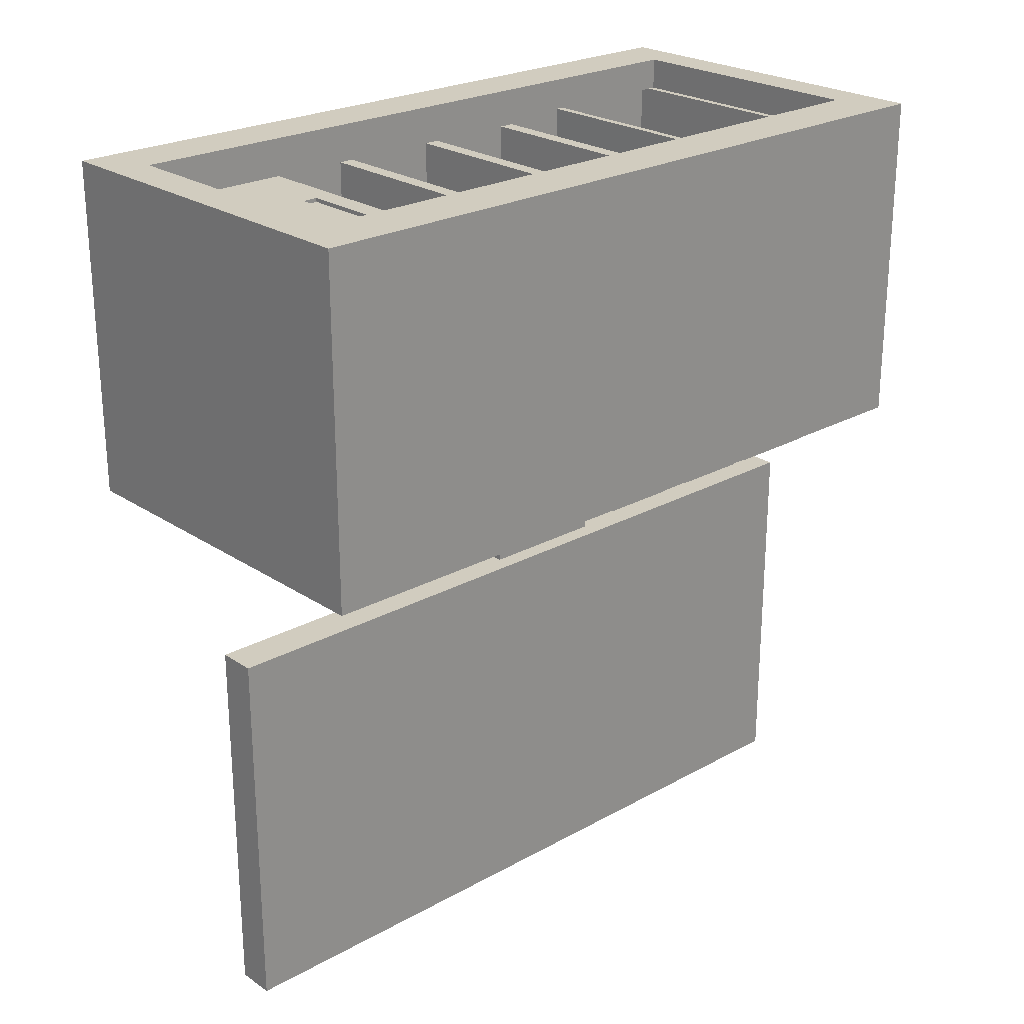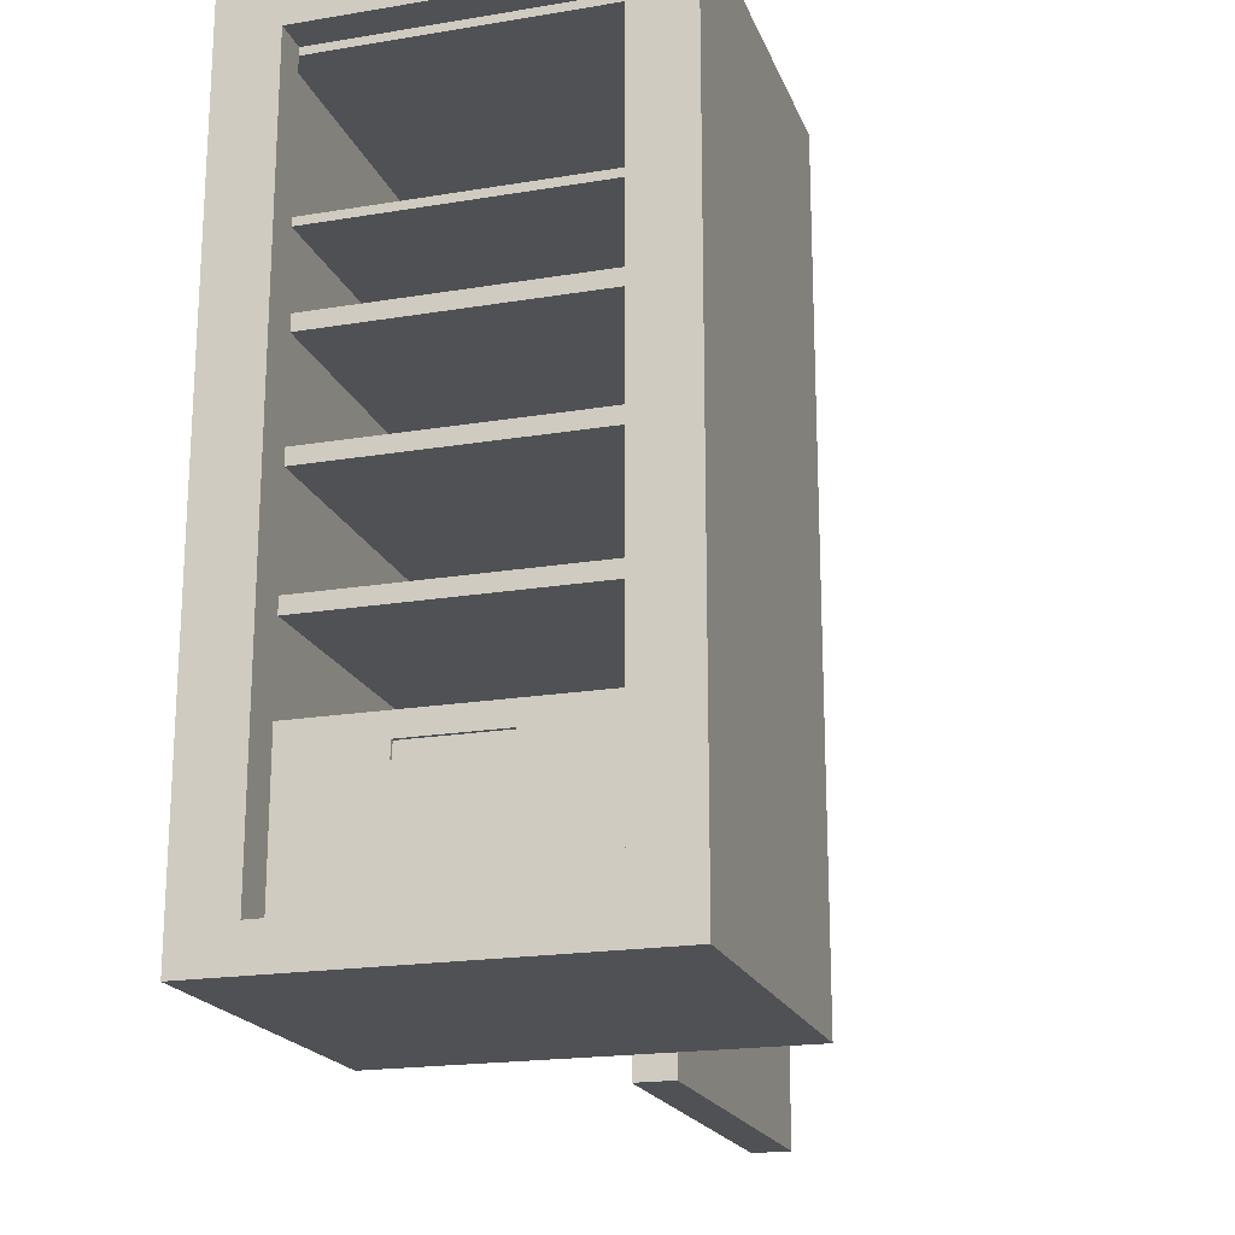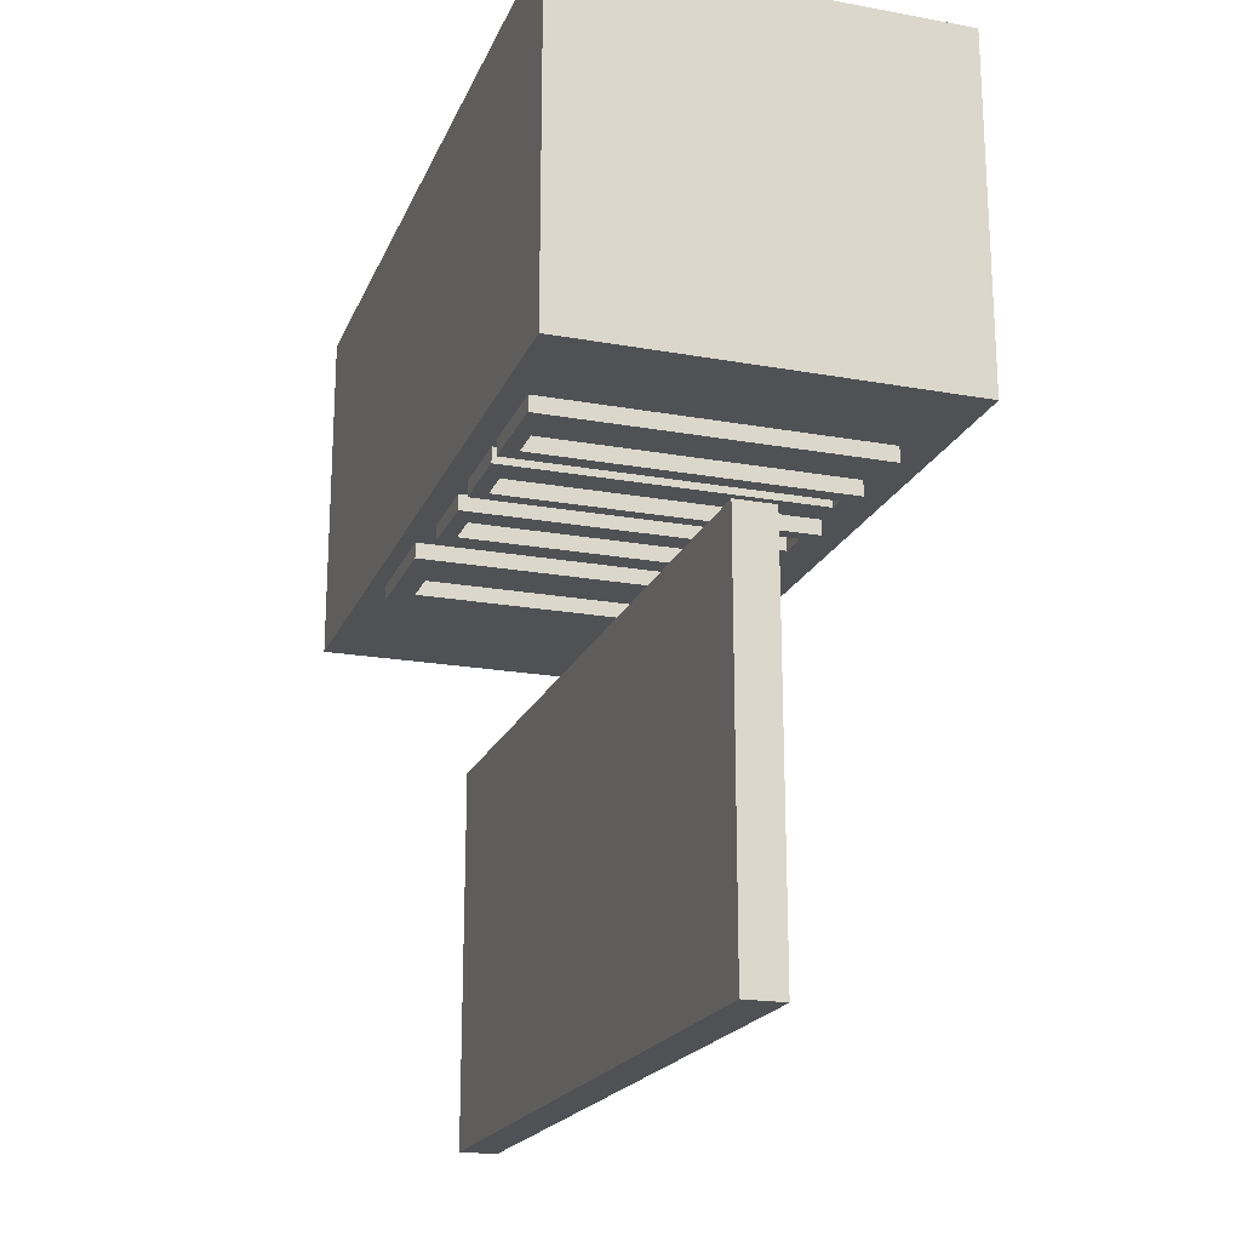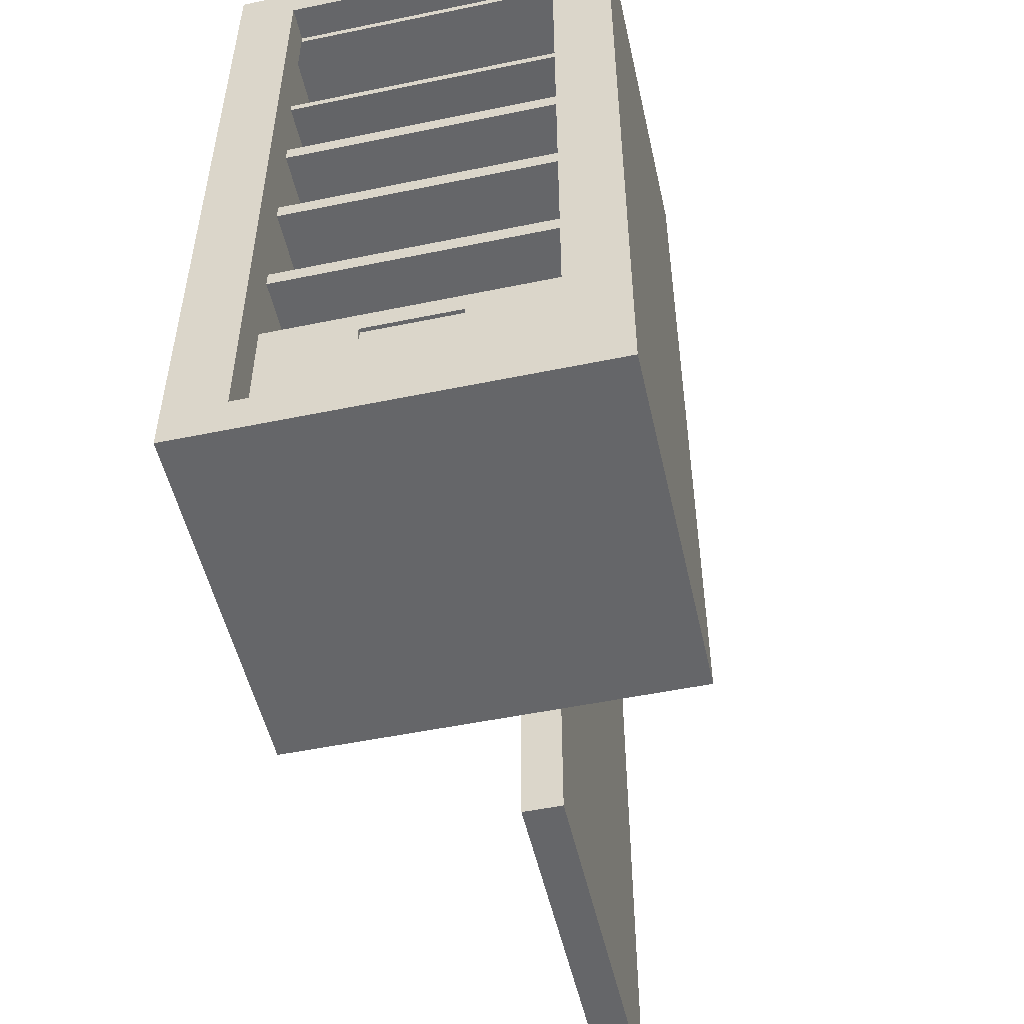
<metadata>
{"format":"obj","ext":"obj","renderer":"f3d","projection":"perspective","resolution":1024,"background":"white","views":[{"elev":24.2,"azim":47.6,"up":"+Z"},{"elev":-19.6,"azim":17.1,"up":"+Y"},{"elev":-20.0,"azim":161.7,"up":"+Z"},{"elev":-51.8,"azim":12.6,"up":"+Y"}]}
</metadata>
<code>
v -1.761 -4.498 4.5
v -1.761 4.498 4.5
v 1.761 4.498 4.5
v 1.761 -4.498 4.5
v 2.5 5 4.5
v -2.5 5 4.5
v -2.5 -5 4.5
v 2.5 -5 4.5
v -0.6 -3 3.95
v 0.6 -3 3.95
v 0.6 -2.8 3.95
v -0.6 -2.8 3.95
v -0.6 -2.8 4
v -0.6 -3 4
v -0.6 -3 3.95
v -0.6 -2.8 3.95
v 0.6 -2.8 4
v -0.6 -2.8 4
v -0.6 -2.8 3.95
v 0.6 -2.8 3.95
v -0.6 -3 4
v 0.6 -3 4
v 0.6 -3 3.95
v -0.6 -3 3.95
v 1.761 1.6 0.7
v 1.761 1.4 0.7
v -1.761 1.4 0.7
v -1.761 1.6 0.7
v 0.6 -3 4
v 0.6 -2.8 4
v 0.6 -2.8 3.95
v 0.6 -3 3.95
v 1.761 1.6 4
v 1.761 1.6 0.7
v -1.761 1.6 0.7
v -1.761 1.6 4
v -1.9 -2.525 0.6
v -1.9 -2.525 3.808
v -1.9 -4.525 3.808
v -1.9 -4.525 0.6
v -1.9 -4.525 0.6
v -1.9 -4.525 3.808
v 1.9 -4.525 3.808
v 1.9 -4.525 0.6
v 1.9 4.4 0.2772
v -1.9 4.4 0.2772
v -1.9 2.6 0.2772
v 1.9 2.6 0.2772
v 1.761 1.4 4
v 1.761 1.6 4
v -1.761 1.6 4
v -1.761 1.4 4
v 1.9 -2.525 3.808
v 1.9 -2.525 0.6
v 1.9 -4.525 0.6
v 1.9 -4.525 3.808
v -1.761 -2.525 0.6
v -1.9 -2.525 0.6
v -1.9 -4.525 0.6
v 1.9 -4.525 0.6
v 1.9 -2.525 0.6
v 1.761 -2.525 0.6
v 1.9 2.6 4.077
v 1.9 4.4 4.077
v 1.9 4.4 0.2772
v 1.9 2.6 0.2772
v 1.761 -2.525 3.808
v 1.761 -2.525 0.6
v 1.9 -2.525 0.6
v 1.9 -2.525 3.808
v 1.761 2.6 4.077
v 1.761 4.4 4.077
v 1.9 4.4 4.077
v 1.9 2.6 4.077
v 1.761 1.4 0.7
v 1.761 1.4 4
v -1.761 1.4 4
v -1.761 1.4 0.7
v -1.9 -2.525 3.808
v -1.761 -2.525 3.808
v 1.761 -2.525 3.808
v 1.9 -2.525 3.808
v 1.9 -4.525 3.808
v -1.9 -4.525 3.808
v 1.761 2.54 0.5
v 1.761 2.498 4.077
v -1.761 2.498 4.077
v -1.761 2.54 0.5
v 1.9 4.4 4.077
v 1.761 4.4 4.077
v -1.761 4.4 4.077
v -1.9 4.4 4.077
v -1.9 4.4 0.2772
v 1.9 4.4 0.2772
v -1.9 2.6 4.077
v -1.761 2.6 4.077
v 1.761 2.6 4.077
v 1.9 2.6 4.077
v 1.9 2.6 0.2772
v -1.9 2.6 0.2772
v -1.761 -2.525 0.6
v 1.761 -2.525 0.6
v 1.761 -2.525 0.5
v -1.761 -2.525 0.5
v -1.761 -2.525 0.6
v -1.761 -2.525 3.808
v -1.9 -2.525 3.808
v -1.9 -2.525 0.6
v 1.761 2.6 4.077
v -1.761 2.6 4.077
v -1.761 2.498 4.077
v 1.761 2.498 4.077
v -1.761 -2.525 0.5
v 1.761 -2.525 0.5
v 1.761 2.54 0.5
v -1.761 2.54 0.5
v -1.9 4.4 4.077
v -1.9 2.6 4.077
v -1.9 2.6 0.2772
v -1.9 4.4 0.2772
v 1.761 -2.525 3.808
v -1.761 -2.525 3.808
v -1.761 -2.525 4
v 1.761 -2.525 4
v -1.761 4.4 4.077
v 1.761 4.4 4.077
v 1.761 4.498 4.077
v -1.761 4.498 4.077
v 0.6 -2.8 4
v 0.6 -3 4
v -0.6 -3 4
v -0.6 -2.8 4
v -1.761 -4.498 4
v 1.761 -4.498 4
v 1.761 -2.525 4
v -1.761 -2.525 4
v -1.761 4.4 4.077
v -1.761 2.6 4.077
v -1.9 2.6 4.077
v -1.9 4.4 4.077
v 1.761 -1.3 4
v 1.761 -1.5 4
v 1.761 -1.5 0.7
v 1.761 -1.3 0.7
v 1.761 0.2 4
v 1.761 0 4
v 1.761 0 0.7
v 1.761 0.2 0.7
v 1.761 1.6 4
v 1.761 1.4 4
v 1.761 1.4 0.7
v 1.761 1.6 0.7
v 1.761 -2.525 0.5
v 1.761 -2.525 0.6
v 1.761 -2.525 3.808
v 1.761 -2.525 4
v 1.761 -4.498 4
v 1.761 -4.498 4.5
v 1.761 4.498 4.5
v 1.761 4.498 4.077
v 1.761 4.4 4.077
v 1.761 2.6 4.077
v 1.761 2.498 4.077
v 1.761 2.54 0.5
v 1.761 -4.498 4
v -1.761 -4.498 4
v -1.761 -4.498 4.5
v 1.761 -4.498 4.5
v -1.761 4.498 4.077
v 1.761 4.498 4.077
v 1.761 4.498 4.5
v -1.761 4.498 4.5
v -1.761 -1.5 4
v -1.761 -1.3 4
v -1.761 -1.3 0.7
v -1.761 -1.5 0.7
v -1.761 0 4
v -1.761 0.2 4
v -1.761 0.2 0.7
v -1.761 0 0.7
v -1.761 1.4 4
v -1.761 1.6 4
v -1.761 1.6 0.7
v -1.761 1.4 0.7
v -1.761 -2.525 4
v -1.761 -2.525 3.808
v -1.761 -2.525 0.6
v -1.761 -2.525 0.5
v -1.761 2.54 0.5
v -1.761 2.498 4.077
v -1.761 2.6 4.077
v -1.761 4.4 4.077
v -1.761 4.498 4.077
v -1.761 4.498 4.5
v -1.761 -4.498 4.5
v -1.761 -4.498 4
v -2.5 5 0
v 2.5 5 0
v 2.5 -5 0
v -2.5 -5 0
v 2.5 5 0
v -2.5 5 0
v -2.5 5 4.5
v 2.5 5 4.5
v -2.5 5 0
v -2.5 -5 0
v -2.5 -5 4.5
v -2.5 5 4.5
v 2.5 -5 0
v 2.5 5 0
v 2.5 5 4.5
v 2.5 -5 4.5
v -2.5 -5 0
v 2.5 -5 0
v 2.5 -5 4.5
v -2.5 -5 4.5
v 1.761 -1.3 4
v 1.761 -1.3 0.7
v -1.761 -1.3 0.7
v -1.761 -1.3 4
v 1.761 -1.5 4
v 1.761 -1.3 4
v -1.761 -1.3 4
v -1.761 -1.5 4
v 1.761 0 0.7
v 1.761 0 4
v -1.761 0 4
v -1.761 0 0.7
v 1.761 0.2 4
v 1.761 0.2 0.7
v -1.761 0.2 0.7
v -1.761 0.2 4
v 1.761 -1.3 0.7
v 1.761 -1.5 0.7
v -1.761 -1.5 0.7
v -1.761 -1.3 0.7
v 1.761 0 4
v 1.761 0.2 4
v -1.761 0.2 4
v -1.761 0 4
v 1.761 -1.5 0.7
v 1.761 -1.5 4
v -1.761 -1.5 4
v -1.761 -1.5 0.7
v 1.761 0.2 0.7
v 1.761 0 0.7
v -1.761 0 0.7
v -1.761 0.2 0.7
v 0 -5 -1.5
v 0 -5 -6.5
v 0.5 -5 -6.5
v 0.5 -5 -1.5
v 0 5 -6.5
v 0 5 -1.5
v 0.5 5 -1.5
v 0.5 5 -6.5
v 0 -5 -6.5
v 0 5 -6.5
v 0.5 5 -6.5
v 0.5 -5 -6.5
v 0.5 -5 -1.5
v 0.5 -5 -6.5
v 0.5 5 -6.5
v 0.5 5 -1.5
v 0 -5 -6.5
v 0 -5 -1.5
v 0 5 -1.5
v 0 5 -6.5
v 0 5 -1.5
v 0 -5 -1.5
v 0.5 -5 -1.5
v 0.5 5 -1.5
v 2 2 0
v -2 2 0
v -2 2 -0.2
v 2 2 -0.2
v -2 3.381 0
v -2 3.6 0
v -2 3.6 -0.2
v -2 3.381 -0.2
v -2 -1 0
v -2 0 0
v -2 0 -0.2
v -2 -1 -0.2
v -2 -2 0
v 2 -2 0
v 2 -2 -0.2
v -2 -2 -0.2
v 2.3 -0.8 0
v 2.3 -2.314 0
v 2.3 -2.314 -0.2
v 2.3 -0.8 -0.2
v 2 0 0
v 2 0.5763 0
v 2 0.5763 -0.2
v 2 0 -0.2
v 2.2 0.8 0
v 2.2 -0.2 0
v 2.2 -0.2 -0.2
v 2.2 0.8 -0.2
v 2 -2 0
v 2 -1 0
v 2 -1 -0.2
v 2 -2 -0.2
v 2.2 2.4 0
v -1.8 2.4 0
v -1.8 2.4 -0.2
v 2.2 2.4 -0.2
v -1.8 -0.8 0
v 2.3 -0.8 0
v 2.3 -0.8 -0.2
v -1.8 -0.8 -0.2
v -2 2.608 0
v 2 2.608 0
v 2 2.608 -0.2
v -2 2.608 -0.2
v -1.8 -0.2 0
v -1.8 -0.8 0
v -1.8 -0.8 -0.2
v -1.8 -0.2 -0.2
v 2.3 -2.314 0
v -2 -2.314 0
v -2 -2.314 -0.2
v 2.3 -2.314 -0.2
v 2 3.381 0
v -2 3.381 0
v -2 3.381 -0.2
v 2 3.381 -0.2
v -2 0.5763 0
v -2 1.378 0
v -2 1.378 -0.2
v -2 0.5763 -0.2
v -1.8 2.2 0
v 2.2 2.2 0
v 2.2 2.2 -0.2
v -1.8 2.2 -0.2
v 2 -1 0
v -2 -1 0
v -2 -1 -0.2
v 2 -1 -0.2
v 2 0.5763 0
v -2 0.5763 0
v -2 0.5763 -0.2
v 2 0.5763 -0.2
v 2.2 2.2 0
v -1.8 2.2 0
v -1.8 2.4 0
v 2.2 2.4 0
v 2.2 3.6 0
v -2 3.6 0
v -2 3.381 0
v 2 3.381 0
v 2 2.608 0
v -2 2.608 0
v -2 2 0
v 2 2 0
v 2 1.378 0
v -2 1.378 0
v -2 0.5763 0
v 2 0.5763 0
v 2 0 0
v -2 0 0
v -2 -1 0
v 2 -1 0
v 2 -2 0
v -2 -2 0
v -2 -2.314 0
v 2.3 -2.314 0
v 2.3 -0.8 0
v -1.8 -0.8 0
v -1.8 -0.2 0
v 2.2 -0.2 0
v 2.2 0.8 0
v -1.8 0.8 0
v -1.8 1.2 0
v 2.2 1.2 0
v 2.2 3.6 0
v 2.2 2.4 0
v 2.2 2.4 -0.2
v 2.2 3.6 -0.2
v 2.2 1.2 0
v -1.8 1.2 0
v -1.8 1.2 -0.2
v 2.2 1.2 -0.2
v -2 -2.314 0
v -2 -2 0
v -2 -2 -0.2
v -2 -2.314 -0.2
v -1.8 2.2 -0.2
v 2.2 2.2 -0.2
v 2.2 1.2 -0.2
v -1.8 1.2 -0.2
v -1.8 0.8 -0.2
v 2.2 0.8 -0.2
v 2.2 -0.2 -0.2
v -1.8 -0.2 -0.2
v -1.8 -0.8 -0.2
v 2.3 -0.8 -0.2
v 2.3 -2.314 -0.2
v -2 -2.314 -0.2
v -2 -2 -0.2
v 2 -2 -0.2
v 2 -1 -0.2
v -2 -1 -0.2
v -2 0 -0.2
v 2 0 -0.2
v 2 0.5763 -0.2
v -2 0.5763 -0.2
v -2 1.378 -0.2
v 2 1.378 -0.2
v 2 2 -0.2
v -2 2 -0.2
v -2 2.608 -0.2
v 2 2.608 -0.2
v 2 3.381 -0.2
v -2 3.381 -0.2
v -2 3.6 -0.2
v 2.2 3.6 -0.2
v 2.2 2.4 -0.2
v -1.8 2.4 -0.2
v 2 1.378 0
v 2 2 0
v 2 2 -0.2
v 2 1.378 -0.2
v -2 2 0
v -2 2.608 0
v -2 2.608 -0.2
v -2 2 -0.2
v -1.8 2.4 0
v -1.8 2.2 0
v -1.8 2.2 -0.2
v -1.8 2.4 -0.2
v -2 3.6 0
v 2.2 3.6 0
v 2.2 3.6 -0.2
v -2 3.6 -0.2
v -1.8 0.8 0
v 2.2 0.8 0
v 2.2 0.8 -0.2
v -1.8 0.8 -0.2
v 2.2 -0.2 0
v -1.8 -0.2 0
v -1.8 -0.2 -0.2
v 2.2 -0.2 -0.2
v -2 1.378 0
v 2 1.378 0
v 2 1.378 -0.2
v -2 1.378 -0.2
v -1.8 1.2 0
v -1.8 0.8 0
v -1.8 0.8 -0.2
v -1.8 1.2 -0.2
v -2 0 0
v 2 0 0
v 2 0 -0.2
v -2 0 -0.2
v 2 2.608 0
v 2 3.381 0
v 2 3.381 -0.2
v 2 2.608 -0.2
v 2.2 2.2 0
v 2.2 1.2 0
v 2.2 1.2 -0.2
v 2.2 2.2 -0.2
f 2 7 1
f 1 7 8
f 1 8 4
f 4 8 3
f 3 8 5
f 3 5 6
f 7 2 6
f 6 2 3
f 9 10 12
f 12 10 11
f 13 14 16
f 16 14 15
f 17 18 20
f 20 18 19
f 21 22 24
f 24 22 23
f 25 26 28
f 28 26 27
f 29 30 32
f 32 30 31
f 33 34 36
f 36 34 35
f 37 38 40
f 40 38 39
f 41 42 44
f 44 42 43
f 45 46 48
f 48 46 47
f 49 50 52
f 52 50 51
f 53 54 56
f 56 54 55
f 58 59 57
f 57 59 60
f 57 60 62
f 62 60 61
f 63 64 66
f 66 64 65
f 68 69 67
f 67 69 70
f 72 73 71
f 71 73 74
f 75 76 78
f 78 76 77
f 79 80 84
f 84 80 81
f 84 81 83
f 83 81 82
f 85 86 88
f 88 86 87
f 89 90 94
f 94 90 91
f 94 91 93
f 93 91 92
f 95 96 100
f 100 96 97
f 100 97 99
f 99 97 98
f 101 102 104
f 104 102 103
f 106 107 105
f 105 107 108
f 110 111 109
f 109 111 112
f 113 114 116
f 116 114 115
f 117 118 120
f 120 118 119
f 121 122 124
f 124 122 123
f 126 127 125
f 125 127 128
f 130 135 129
f 129 135 136
f 129 136 132
f 132 136 131
f 131 136 133
f 131 133 134
f 135 130 134
f 134 130 131
f 138 139 137
f 137 139 140
f 142 158 141
f 141 158 146
f 141 146 144
f 144 146 147
f 144 147 153
f 153 147 164
f 164 147 148
f 164 148 151
f 151 148 145
f 151 145 150
f 150 145 159
f 150 159 163
f 163 159 162
f 162 159 161
f 161 159 160
f 143 155 142
f 142 155 156
f 142 156 158
f 158 156 157
f 144 153 143
f 143 153 154
f 143 154 155
f 145 146 159
f 159 146 158
f 152 149 163
f 163 149 150
f 151 152 164
f 164 152 163
f 165 166 168
f 168 166 167
f 169 170 172
f 172 170 171
f 174 195 173
f 173 195 185
f 173 185 186
f 195 174 177
f 177 174 175
f 177 175 180
f 180 175 188
f 180 188 189
f 175 176 188
f 188 176 187
f 187 176 186
f 186 176 173
f 195 177 194
f 194 177 178
f 194 178 181
f 181 178 184
f 184 178 179
f 184 179 189
f 189 179 180
f 194 181 190
f 190 181 182
f 190 182 183
f 190 183 189
f 189 183 184
f 190 191 194
f 194 191 192
f 194 192 193
f 195 196 185
f 197 198 200
f 200 198 199
f 201 202 204
f 204 202 203
f 205 206 208
f 208 206 207
f 209 210 212
f 212 210 211
f 213 214 216
f 216 214 215
f 217 218 220
f 220 218 219
f 221 222 224
f 224 222 223
f 225 226 228
f 228 226 227
f 229 230 232
f 232 230 231
f 233 234 236
f 236 234 235
f 237 238 240
f 240 238 239
f 241 242 244
f 244 242 243
f 245 246 248
f 248 246 247
f 249 250 252
f 252 250 251
f 253 254 256
f 256 254 255
f 257 258 260
f 260 258 259
f 261 262 264
f 264 262 263
f 265 266 268
f 268 266 267
f 269 270 272
f 272 270 271
f 273 274 276
f 276 274 275
f 277 278 280
f 280 278 279
f 281 282 284
f 284 282 283
f 285 286 288
f 288 286 287
f 289 290 292
f 292 290 291
f 293 294 296
f 296 294 295
f 297 298 300
f 300 298 299
f 301 302 304
f 304 302 303
f 305 306 308
f 308 306 307
f 309 310 312
f 312 310 311
f 313 314 316
f 316 314 315
f 317 318 320
f 320 318 319
f 321 322 324
f 324 322 323
f 325 326 328
f 328 326 327
f 329 330 332
f 332 330 331
f 333 334 336
f 336 334 335
f 337 338 340
f 340 338 339
f 341 342 344
f 344 342 343
f 376 345 356
f 356 345 346
f 356 346 355
f 355 346 347
f 355 347 354
f 354 347 353
f 353 347 348
f 353 348 352
f 352 348 349
f 352 349 350
f 350 351 352
f 356 357 376
f 376 357 375
f 375 357 358
f 375 358 374
f 374 358 359
f 374 359 360
f 361 372 360
f 360 372 373
f 360 373 374
f 372 361 371
f 371 361 362
f 371 362 363
f 371 363 370
f 370 363 364
f 370 364 369
f 369 364 365
f 369 365 368
f 368 365 367
f 367 365 366
f 377 378 380
f 380 378 379
f 381 382 384
f 384 382 383
f 385 386 388
f 388 386 387
f 390 411 389
f 389 411 412
f 389 412 420
f 420 412 413
f 420 413 414
f 390 391 411
f 411 391 410
f 410 391 392
f 410 392 409
f 409 392 393
f 409 393 408
f 408 393 407
f 407 393 394
f 407 394 395
f 407 395 406
f 406 395 396
f 406 396 405
f 405 396 404
f 404 396 397
f 404 397 403
f 403 397 398
f 403 398 402
f 402 398 399
f 402 399 400
f 400 401 402
f 420 414 419
f 419 414 415
f 419 415 418
f 418 415 417
f 417 415 416
f 421 422 424
f 424 422 423
f 425 426 428
f 428 426 427
f 429 430 432
f 432 430 431
f 433 434 436
f 436 434 435
f 437 438 440
f 440 438 439
f 441 442 444
f 444 442 443
f 445 446 448
f 448 446 447
f 449 450 452
f 452 450 451
f 453 454 456
f 456 454 455
f 457 458 460
f 460 458 459
f 461 462 464
f 464 462 463

</code>
